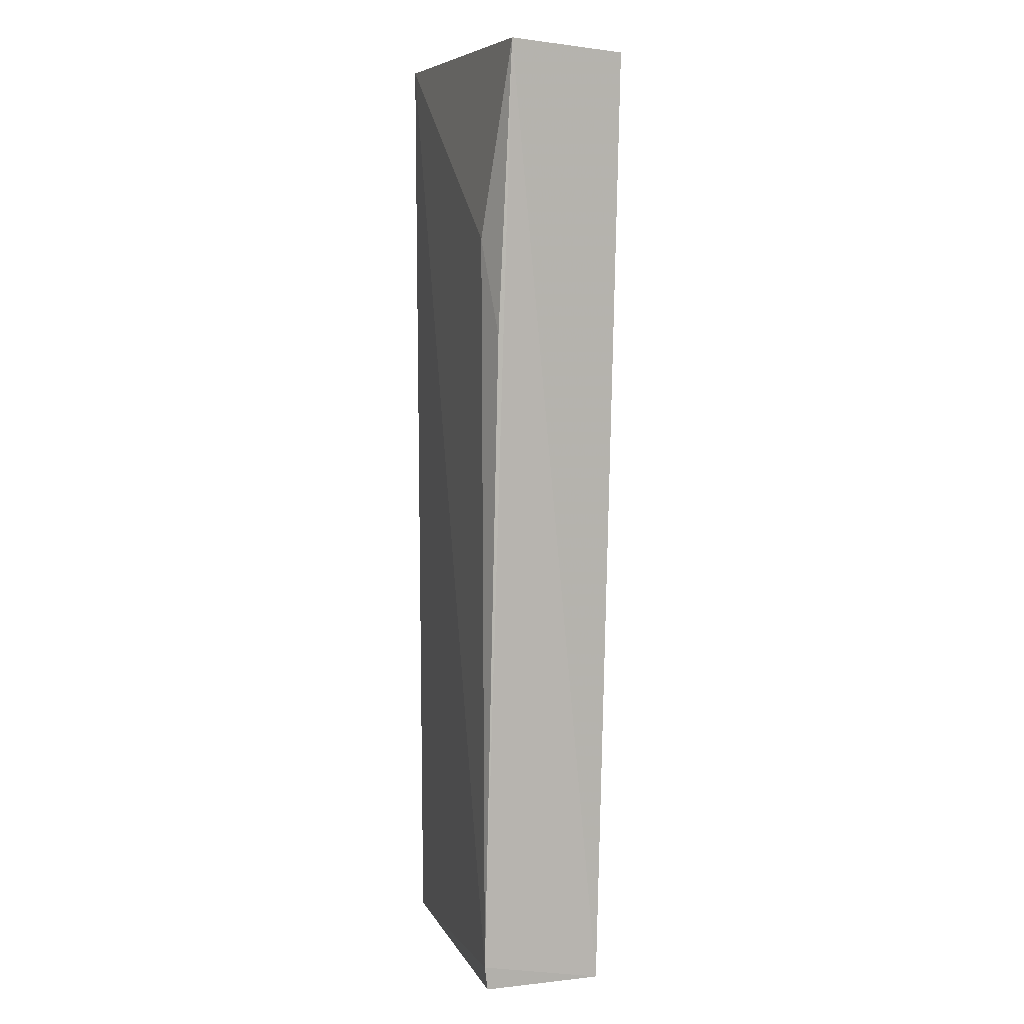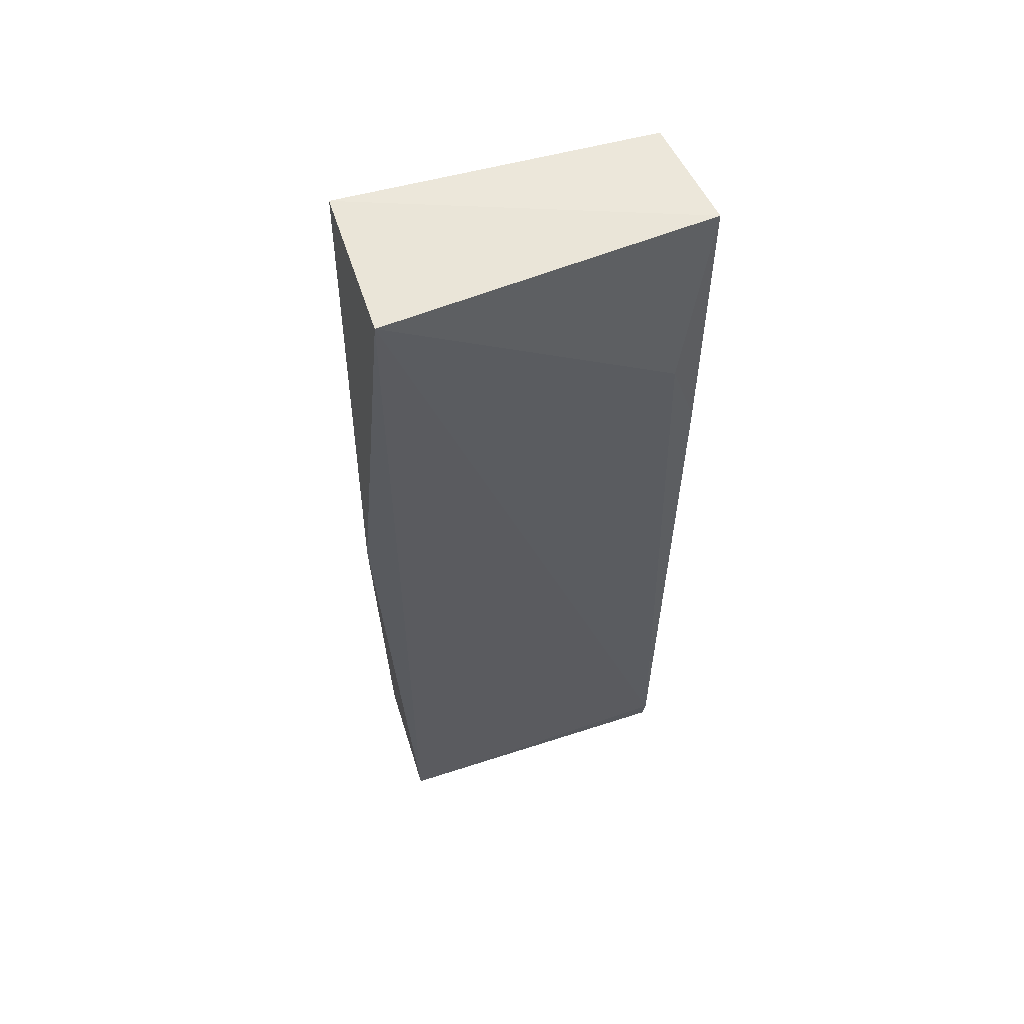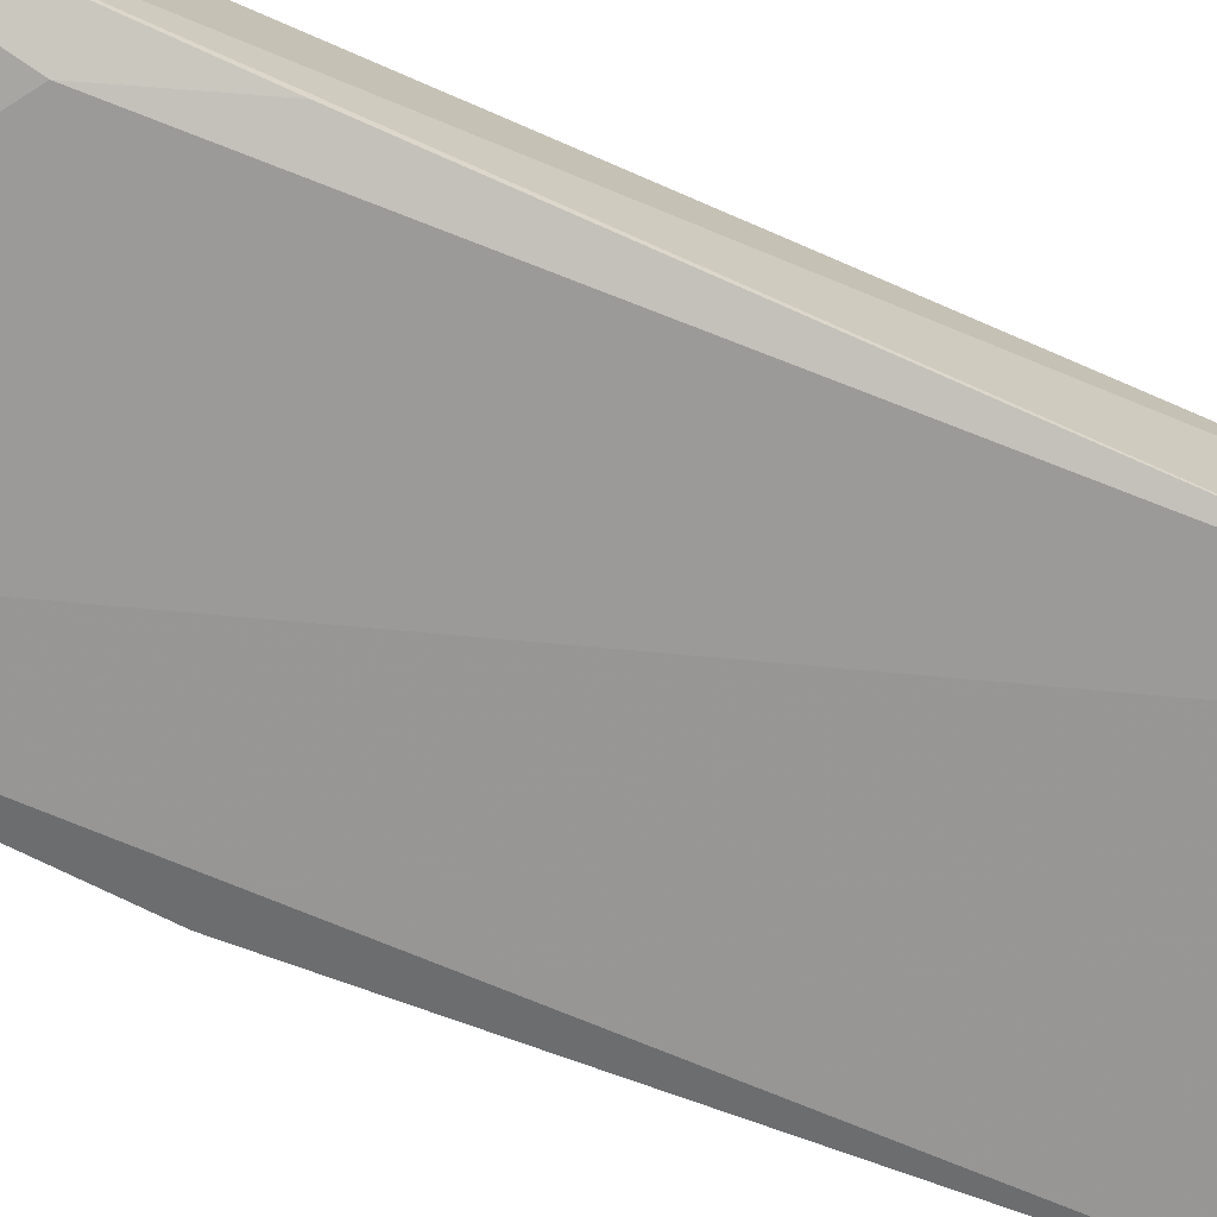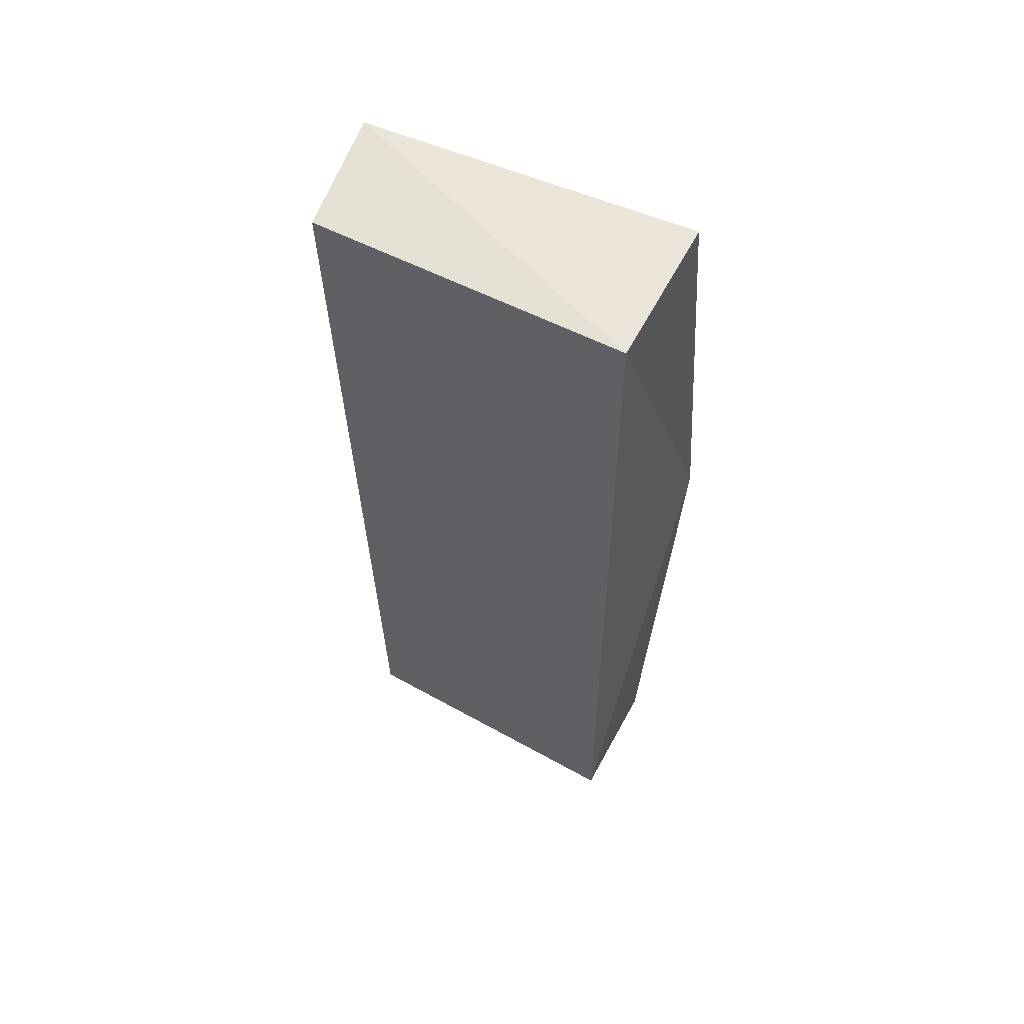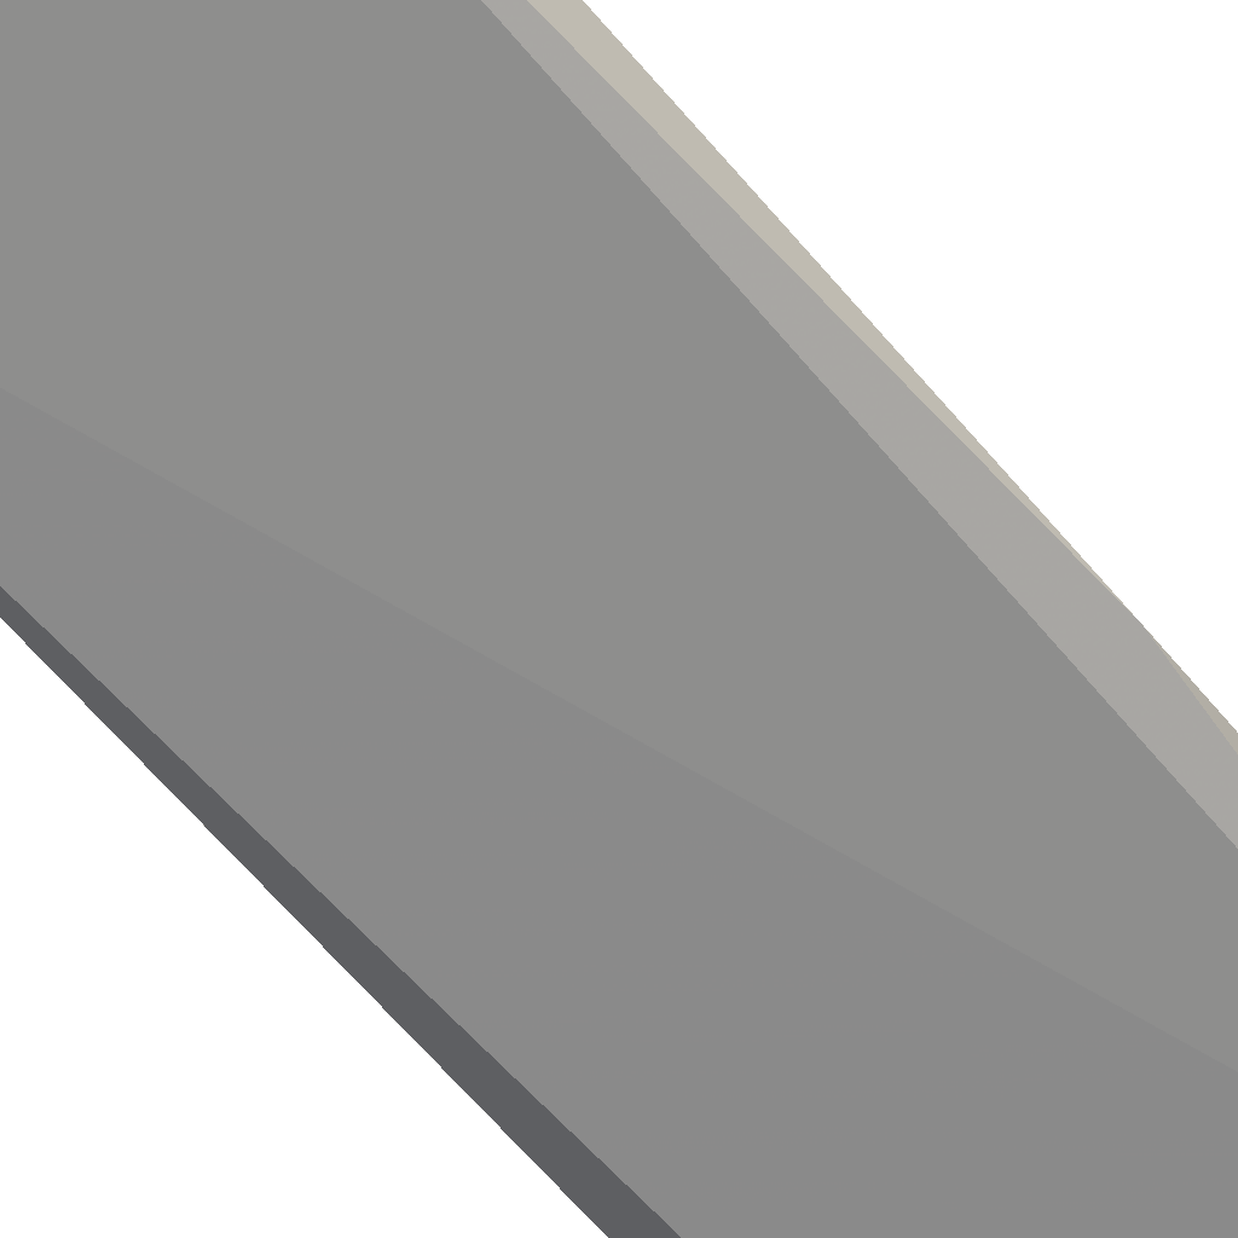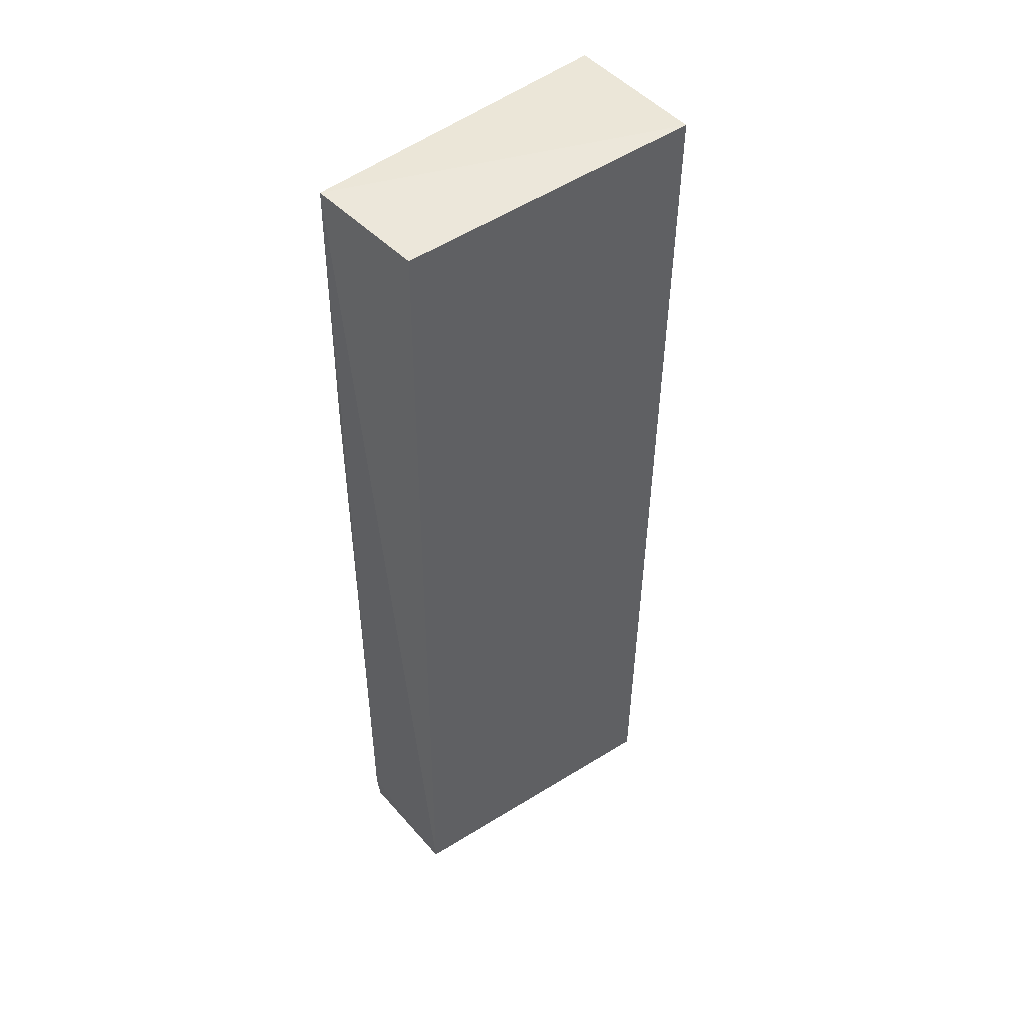
<metadata>
{"format":"obj","ext":"obj","renderer":"f3d","projection":"perspective","resolution":1024,"background":"white","views":[{"elev":7.0,"azim":-105.8,"up":"+Y"},{"elev":58.7,"azim":161.6,"up":"+Y"},{"elev":-69.0,"azim":-113.2,"up":"+Z"},{"elev":59.6,"azim":27.1,"up":"+Y"},{"elev":-64.0,"azim":40.1,"up":"+Z"},{"elev":46.9,"azim":-38.1,"up":"+Y"}]}
</metadata>
<code>
v -0.1484 -0.08579 0.01025
v -0.1484 -0.1369 0.009449
v -0.1483 -0.08585 0.002527
v -0.1653 -0.08583 0.003739
v -0.1646 -0.08631 0.009821
v -0.1644 -0.1353 0.002443
v -0.1468 -0.1055 0.003033
v -0.1634 -0.09596 0.002583
v -0.1643 -0.1365 0.00885
v -0.1483 -0.137 0.002722
v -0.165 -0.101 0.00308
v -0.1643 -0.1366 0.002615
f 1 3 4
f 5 2 1
f 5 1 4
f 7 1 2
f 7 3 1
f 8 4 3
f 8 3 6
f 9 5 4
f 9 4 6
f 9 2 5
f 10 6 3
f 10 3 7
f 10 7 2
f 11 8 6
f 11 6 4
f 11 4 8
f 12 9 6
f 12 6 10
f 12 10 2
f 12 2 9

</code>
